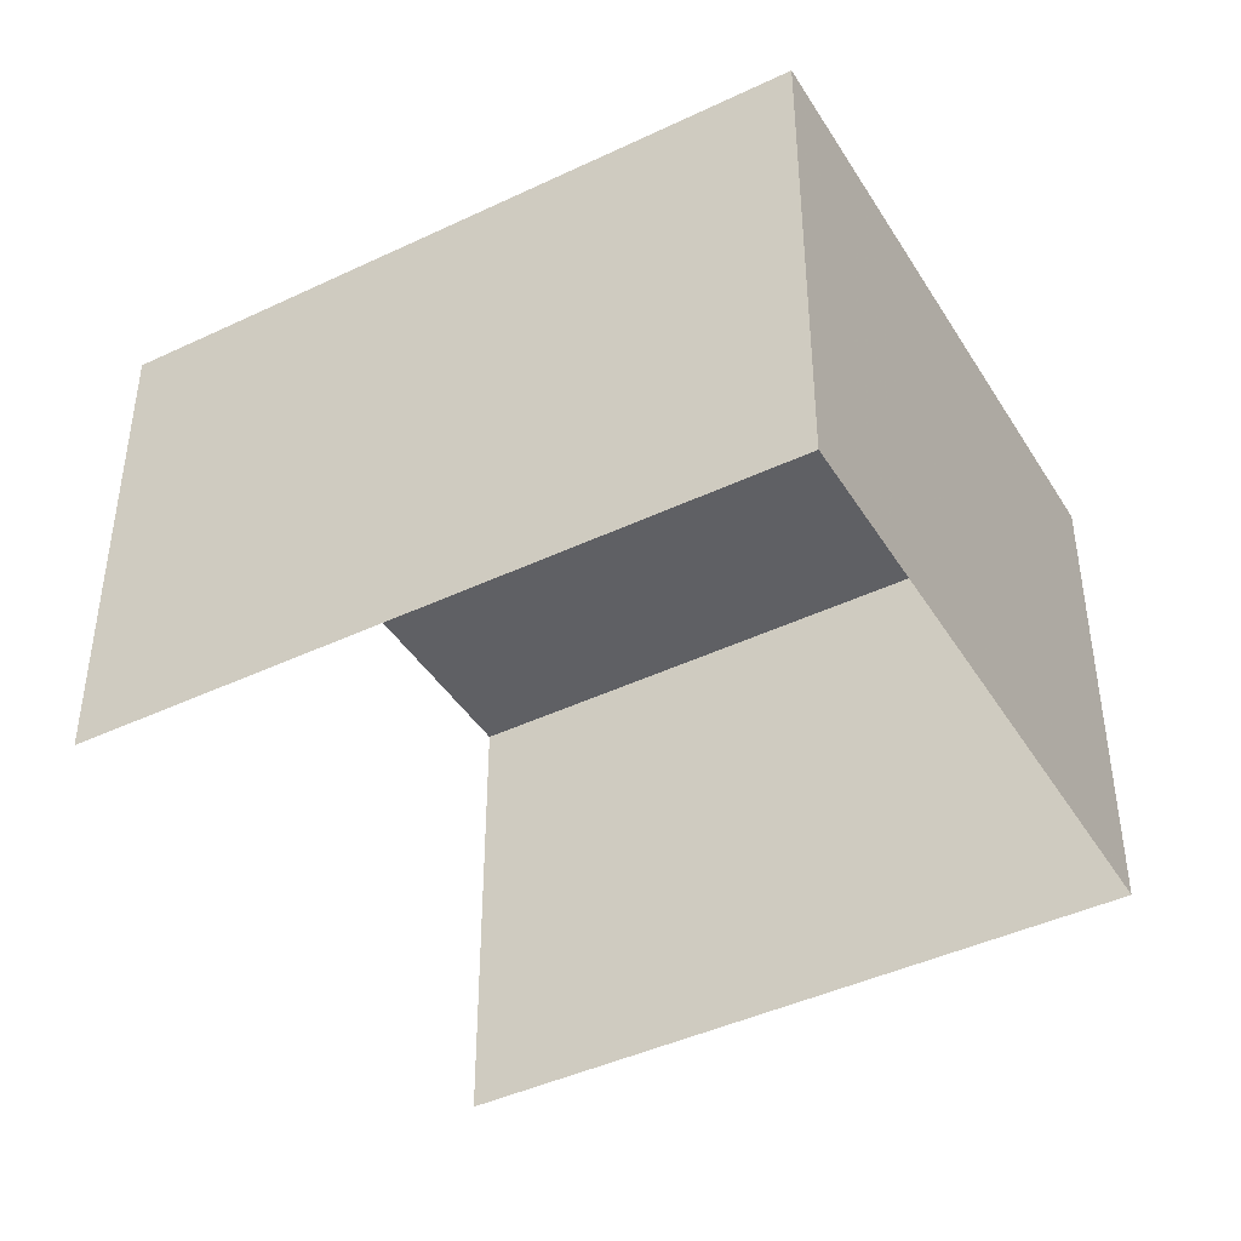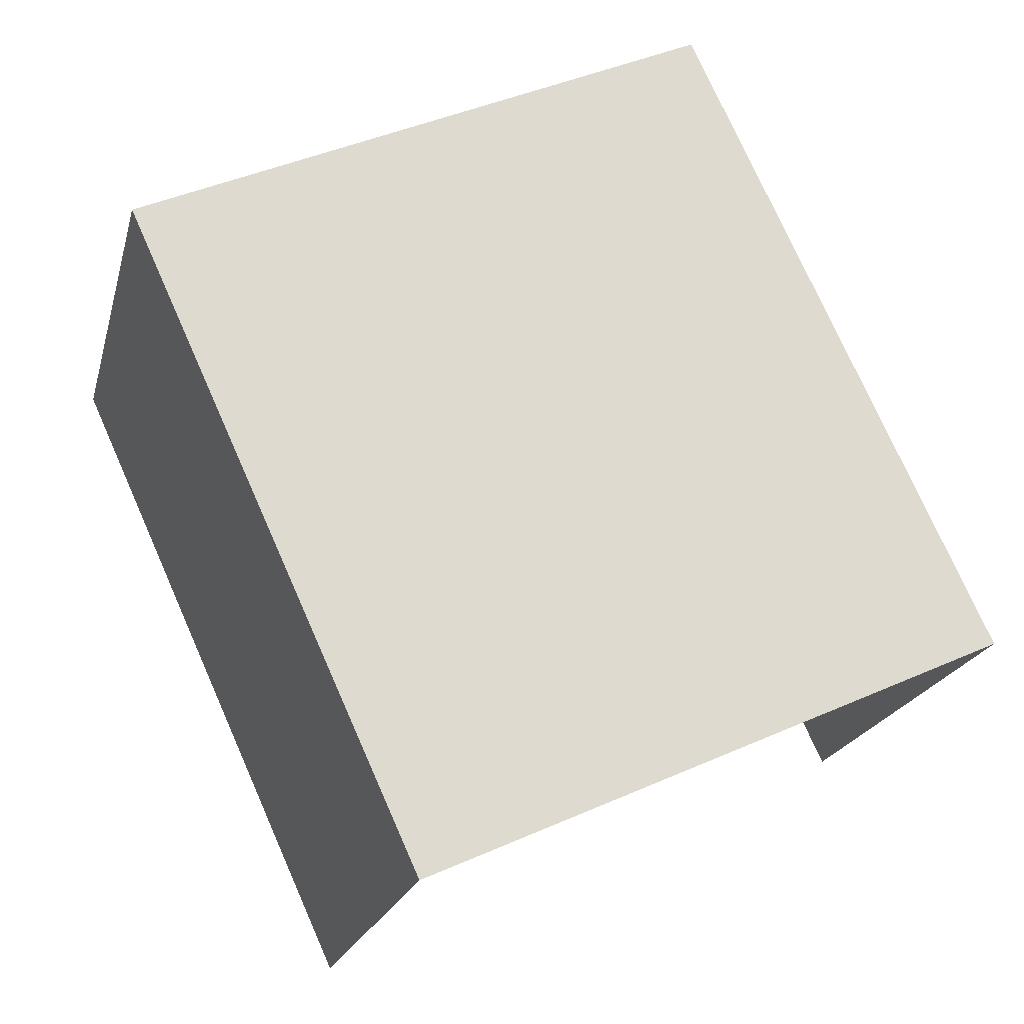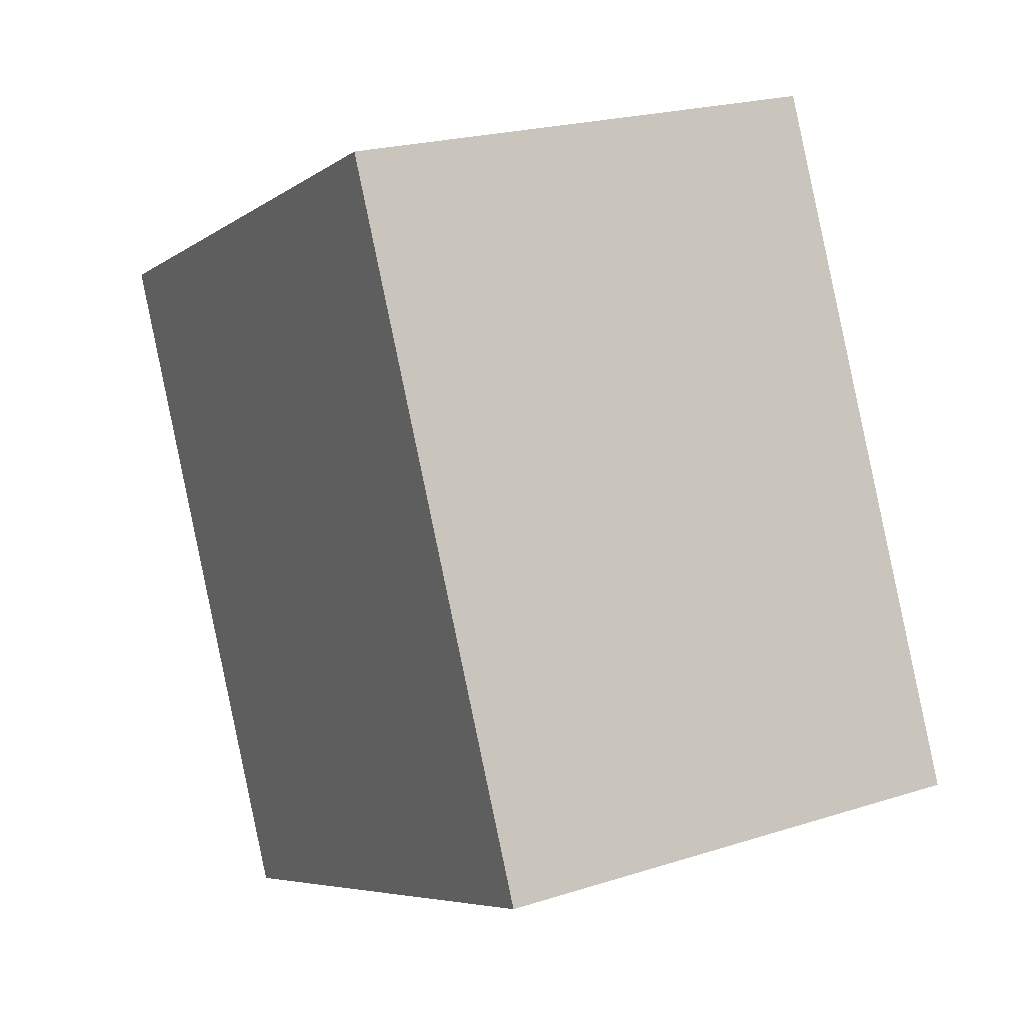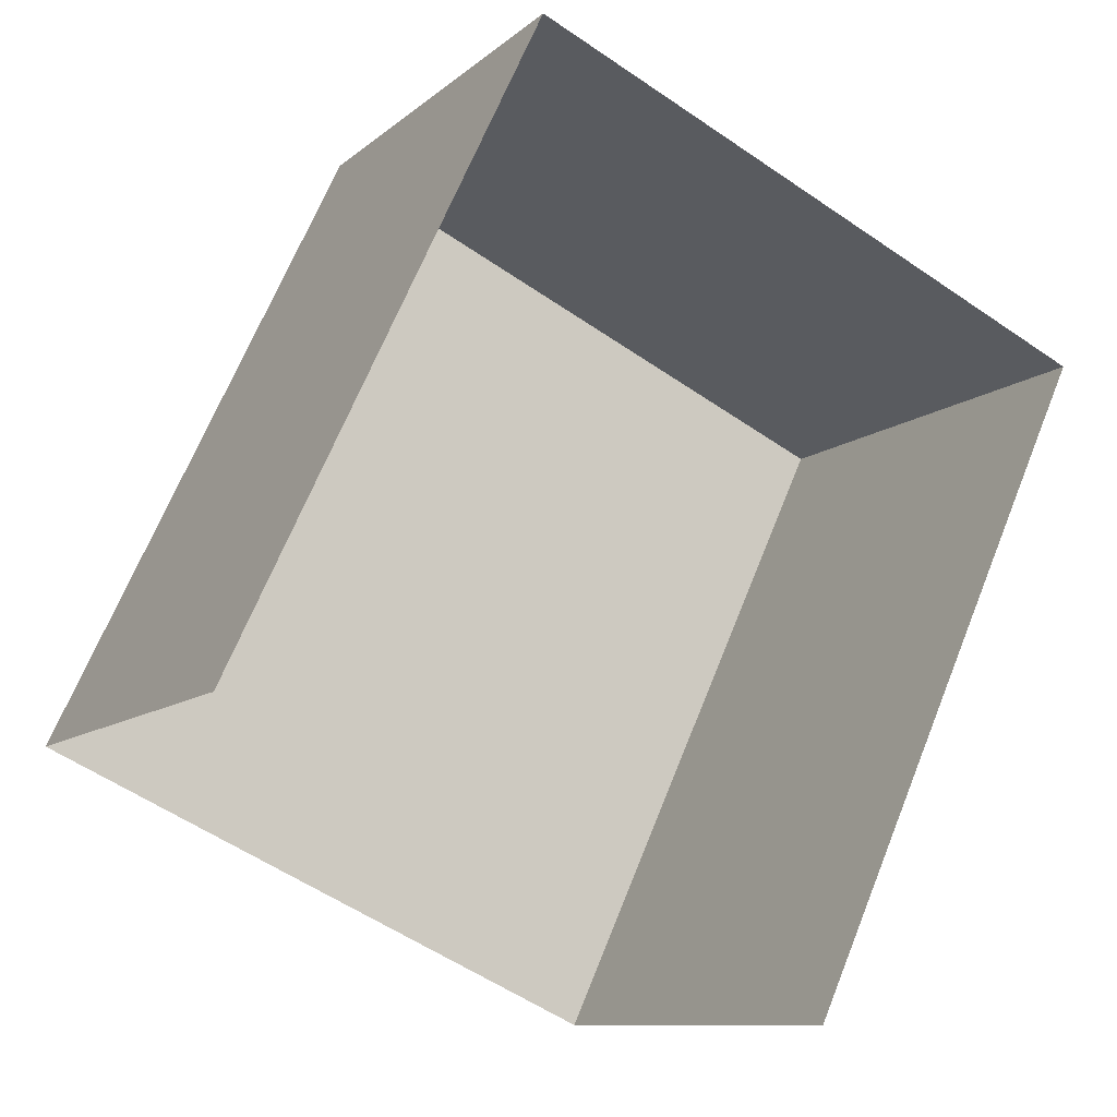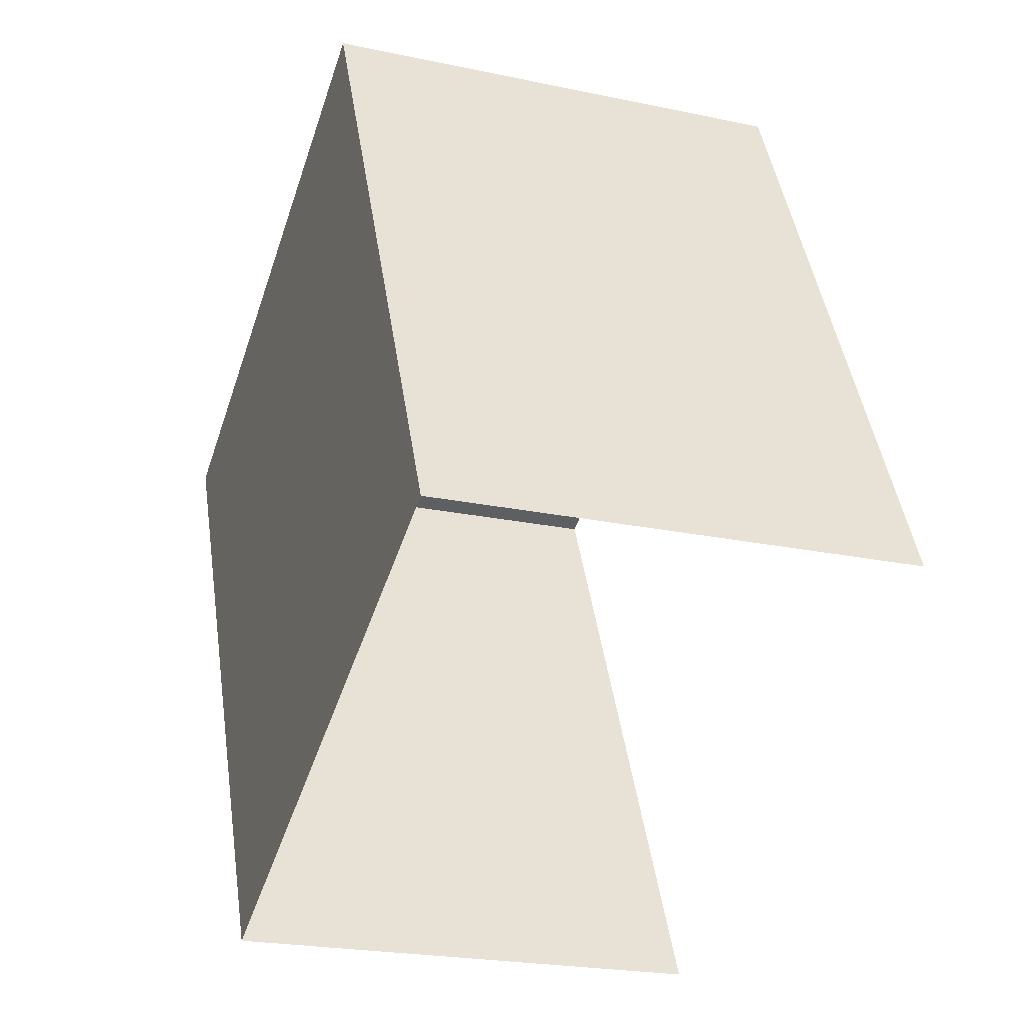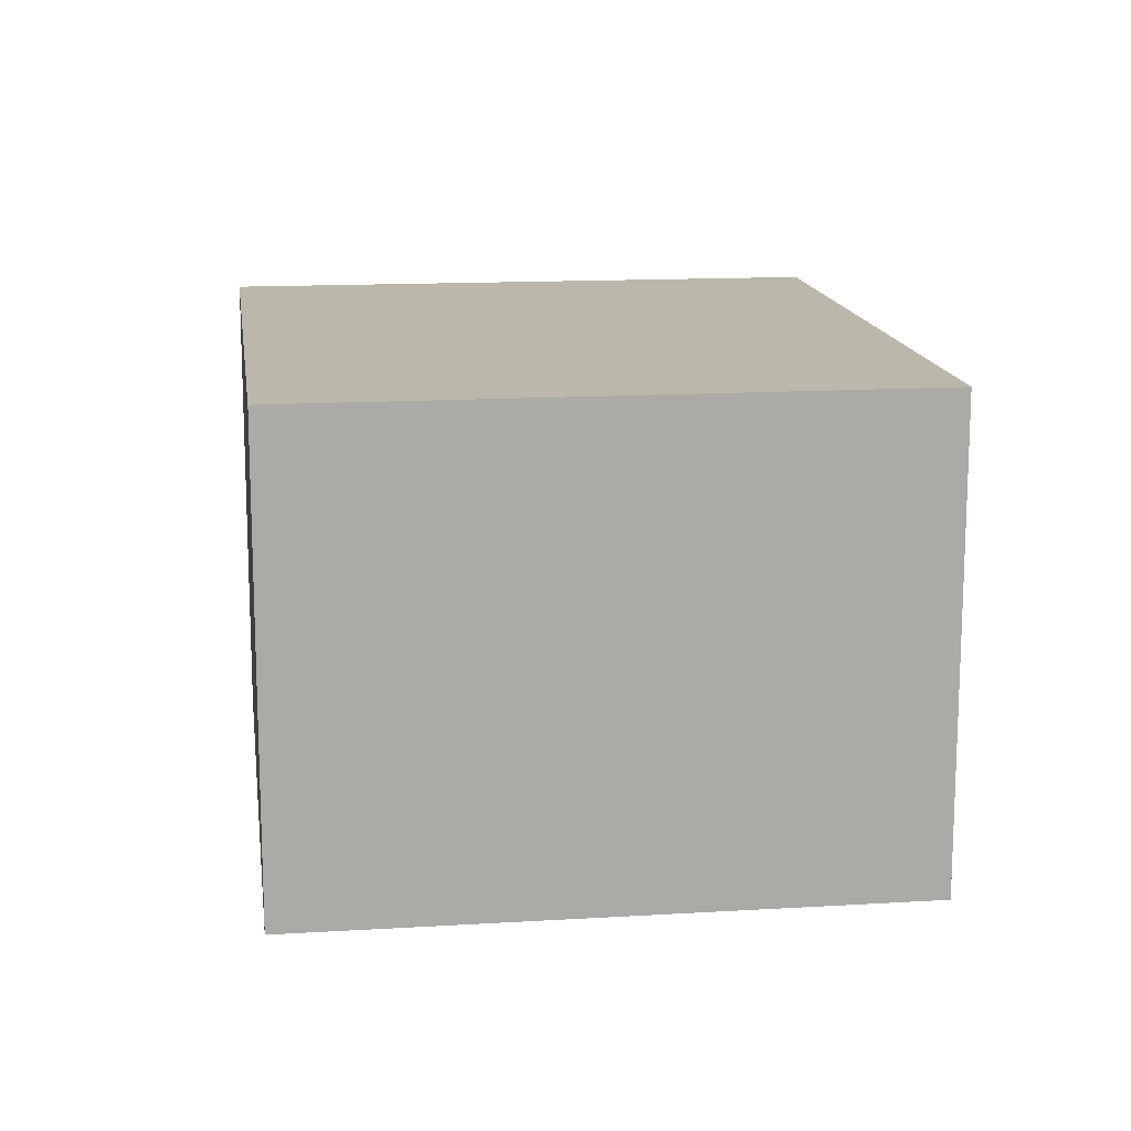
<metadata>
{"format":"obj","ext":"obj","renderer":"f3d","projection":"perspective","resolution":1024,"background":"white","views":[{"elev":-43.3,"azim":144.4,"up":"+Z"},{"elev":-20.2,"azim":-13.5,"up":"+Y"},{"elev":22.0,"azim":60.8,"up":"+Y"},{"elev":-10.3,"azim":153.3,"up":"+Y"},{"elev":-22.7,"azim":70.0,"up":"+Y"},{"elev":14.5,"azim":-162.8,"up":"+Z"}]}
</metadata>
<code>
v -2.249e+05 -1.283e+05 13.09
v -2.249e+05 -1.283e+05 13.09
v -2.249e+05 -1.283e+05 13.09
v -2.249e+05 -1.283e+05 13.09
v -2.249e+05 -1.283e+05 15.39
v -2.249e+05 -1.283e+05 15.39
v -2.249e+05 -1.283e+05 15.39
v -2.249e+05 -1.283e+05 15.39
f 1 2 3
f 1 4 2
f 6 1 3
f 7 6 3
f 5 6 7
f 5 8 6
f 8 2 4
f 8 5 2
f 6 4 1
f 6 8 4
f 7 3 2
f 5 7 2

</code>
